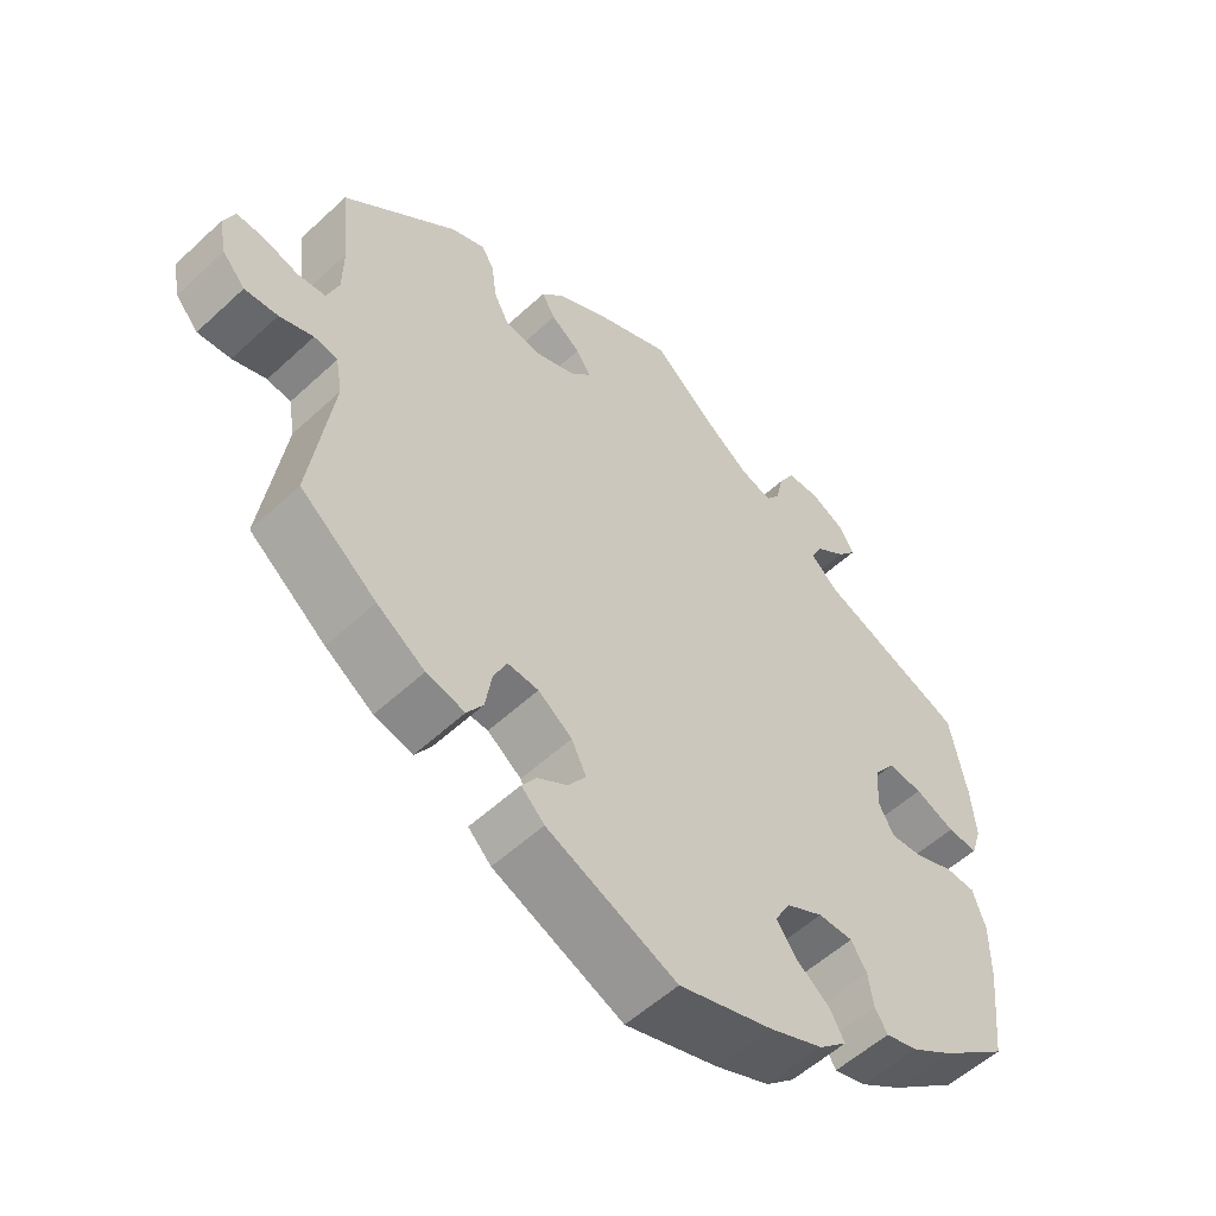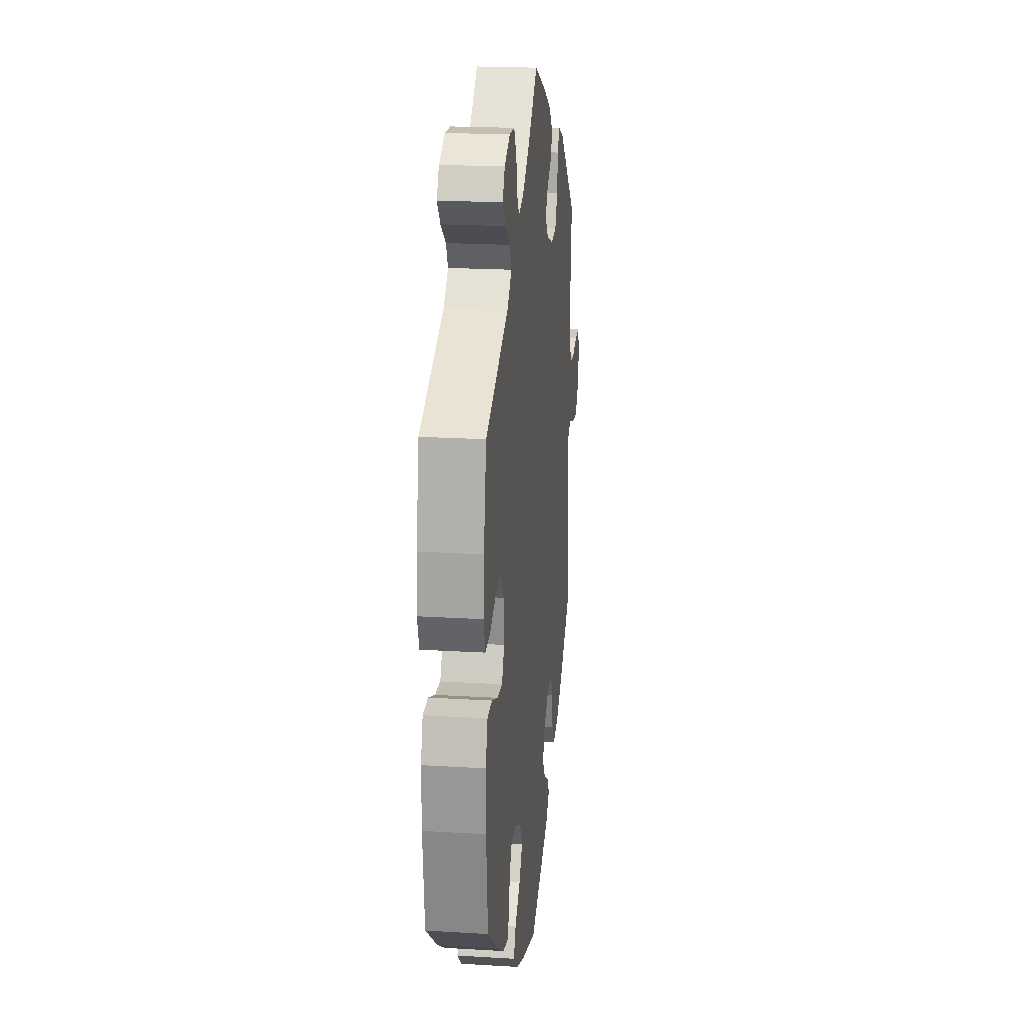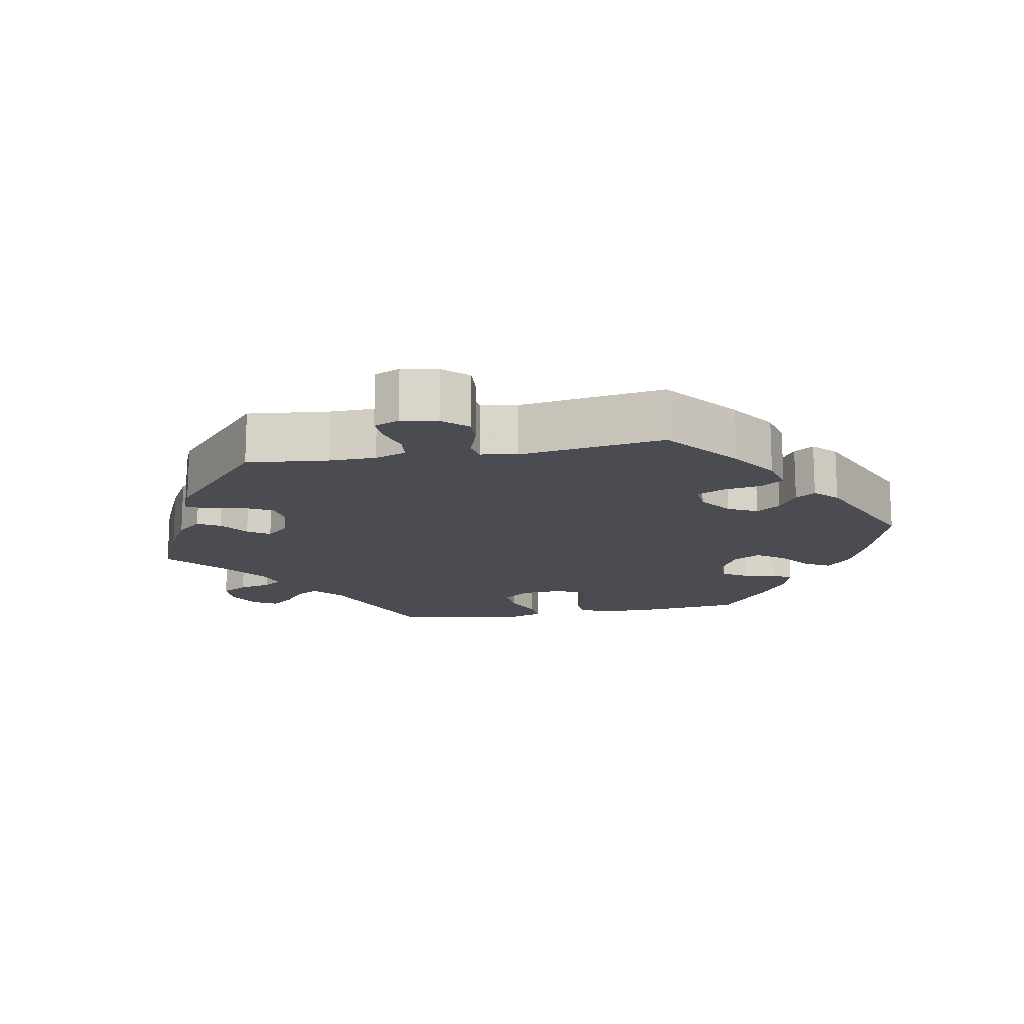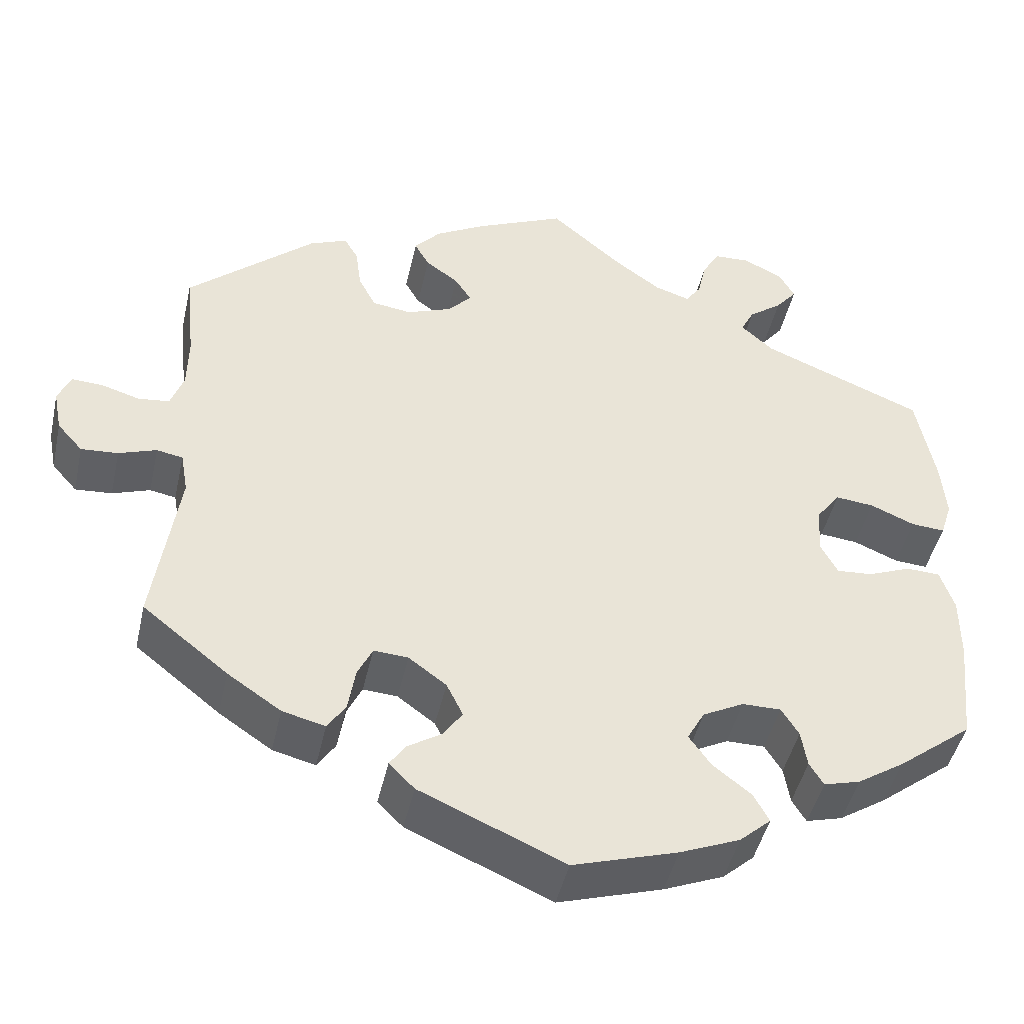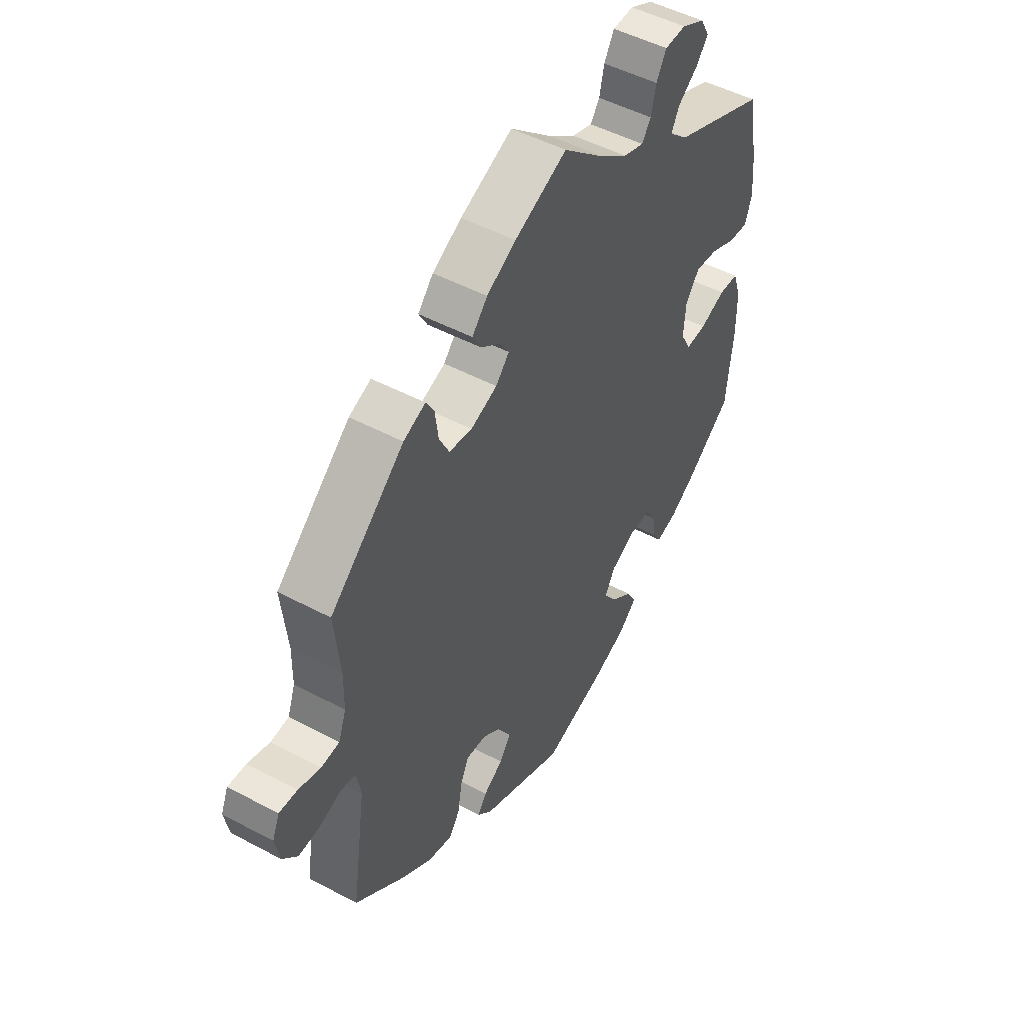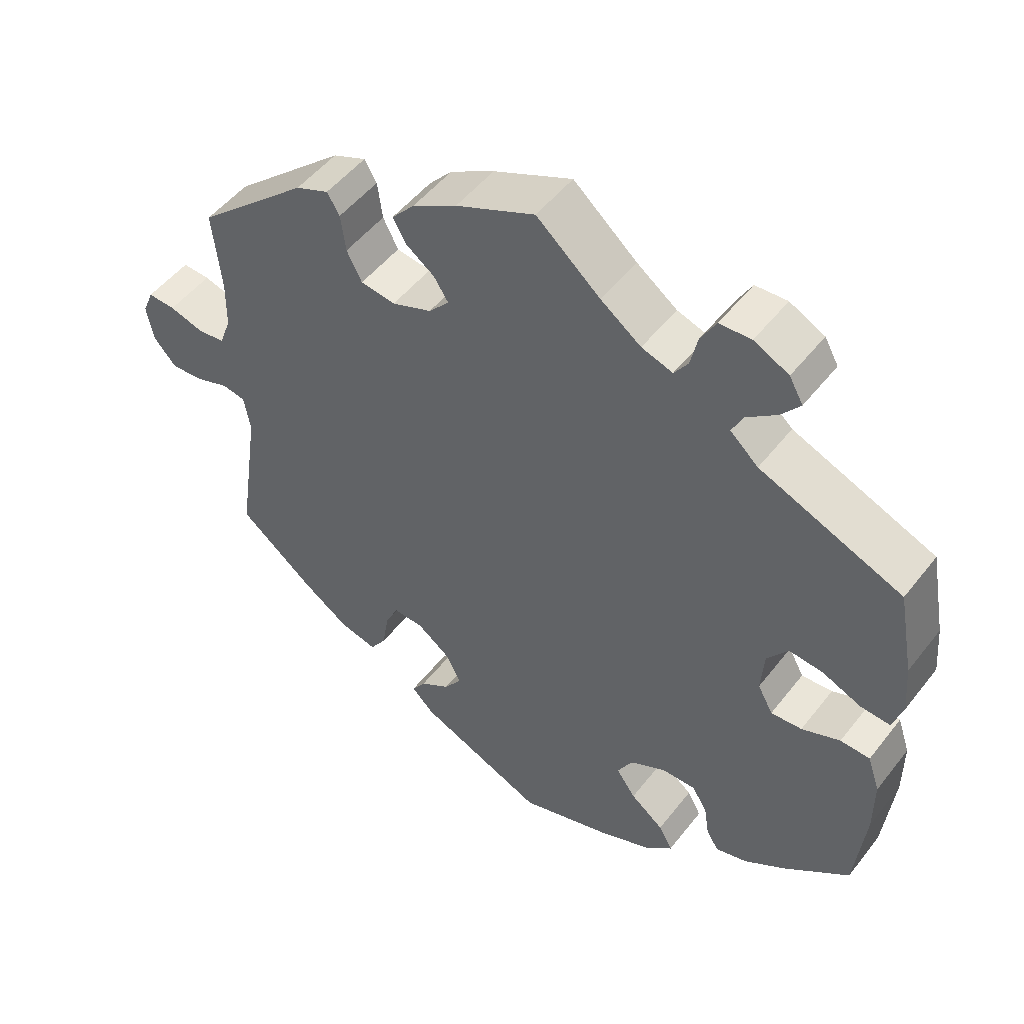
<metadata>
{"format":"obj","ext":"obj","renderer":"f3d","projection":"perspective","resolution":1024,"background":"white","views":[{"elev":-54.9,"azim":134.4,"up":"+Z"},{"elev":20.5,"azim":-83.7,"up":"+Z"},{"elev":-15.3,"azim":100.3,"up":"+Y"},{"elev":-45.5,"azim":167.5,"up":"+Z"},{"elev":49.3,"azim":120.6,"up":"+Z"},{"elev":50.3,"azim":-143.5,"up":"+Z"}]}
</metadata>
<code>
v 0.489 0.07 0.175
v 0.49 0.07 0.108
v 0.506 0.07 0.064
v 0.544 0.07 0.06
v 0.591 0.07 0.074
v 0.629 0.07 0.076
v 0.644 0.07 0.04
v 0.634 0.07 -0.011
v 0.603 0.07 -0.046
v 0.558 0.07 -0.043
v 0.512 0.07 -0.027
v 0.48 0.07 -0.033
v 0.471 0.07 -0.084
v 0.501 0.07 -0.289
v 0.397 0.07 -0.372
v 0.332 0.07 -0.416
v 0.28 0.07 -0.429
v 0.258 0.07 -0.396
v 0.249 0.07 -0.342
v 0.231 0.07 -0.304
v 0.189 0.07 -0.307
v 0.143 0.07 -0.341
v 0.123 0.07 -0.382
v 0.147 0.07 -0.416
v 0.188 0.07 -0.442
v 0.207 0.07 -0.47
v 0.176 0.07 -0.501
v 0 0.07 -0.578
v -0.127 0.07 -0.539
v -0.2 0.07 -0.509
v -0.238 0.07 -0.475
v -0.219 0.07 -0.44
v -0.173 0.07 -0.404
v -0.146 0.07 -0.366
v -0.167 0.07 -0.328
v -0.217 0.07 -0.302
v -0.264 0.07 -0.302
v -0.285 0.07 -0.336
v -0.292 0.07 -0.381
v -0.309 0.07 -0.409
v -0.353 0.07 -0.397
v -0.41 0.07 -0.36
v -0.501 0.07 -0.289
v -0.515 0.07 -0.158
v -0.515 0.07 -0.079
v -0.498 0.07 -0.028
v -0.457 0.07 -0.026
v -0.404 0.07 -0.047
v -0.361 0.07 -0.05
v -0.34 0.07 -0.011
v -0.344 0.07 0.048
v -0.373 0.07 0.087
v -0.42 0.07 0.082
v -0.474 0.07 0.059
v -0.515 0.07 0.056
v -0.529 0.07 0.1
v -0.523 0.07 0.17
v -0.501 0.07 0.288
v -0.304 0.07 0.369
v -0.265 0.07 0.404
v -0.281 0.07 0.436
v -0.322 0.07 0.467
v -0.348 0.07 0.499
v -0.329 0.07 0.533
v -0.281 0.07 0.557
v -0.237 0.07 0.555
v -0.216 0.07 0.518
v -0.206 0.07 0.473
v -0.187 0.07 0.446
v -0.144 0.07 0.46
v -0.088 0.07 0.501
v 0 0.07 0.577
v 0.109 0.07 0.529
v 0.17 0.07 0.495
v 0.202 0.07 0.459
v 0.184 0.07 0.427
v 0.144 0.07 0.398
v 0.124 0.07 0.367
v 0.152 0.07 0.336
v 0.207 0.07 0.315
v 0.255 0.07 0.322
v 0.276 0.07 0.363
v 0.283 0.07 0.415
v 0.3 0.07 0.444
v 0.346 0.07 0.425
v 0.501 0.07 0.289
v 0.489 0 0.175
v 0.49 0 0.108
v 0.506 0 0.064
v 0.544 0 0.06
v 0.591 0 0.074
v 0.629 0 0.076
v 0.644 0 0.04
v 0.634 0 -0.011
v 0.603 0 -0.046
v 0.558 0 -0.043
v 0.512 0 -0.027
v 0.48 0 -0.033
v 0.471 0 -0.084
v 0.501 0 -0.289
v 0.397 0 -0.372
v 0.332 0 -0.416
v 0.28 0 -0.429
v 0.258 0 -0.396
v 0.249 0 -0.342
v 0.231 0 -0.304
v 0.189 0 -0.307
v 0.143 0 -0.341
v 0.123 0 -0.382
v 0.147 0 -0.416
v 0.188 0 -0.442
v 0.207 0 -0.47
v 0.176 0 -0.501
v 0 0 -0.578
v -0.127 0 -0.539
v -0.2 0 -0.509
v -0.238 0 -0.475
v -0.219 0 -0.44
v -0.173 0 -0.404
v -0.146 0 -0.366
v -0.167 0 -0.328
v -0.217 0 -0.302
v -0.264 0 -0.302
v -0.285 0 -0.336
v -0.292 0 -0.381
v -0.309 0 -0.409
v -0.353 0 -0.397
v -0.41 0 -0.36
v -0.501 0 -0.289
v -0.515 0 -0.158
v -0.515 0 -0.079
v -0.498 0 -0.028
v -0.457 0 -0.026
v -0.404 0 -0.047
v -0.361 0 -0.05
v -0.34 0 -0.011
v -0.344 0 0.048
v -0.373 0 0.087
v -0.42 0 0.082
v -0.474 0 0.059
v -0.515 0 0.056
v -0.529 0 0.1
v -0.523 0 0.17
v -0.501 0 0.288
v -0.304 0 0.369
v -0.265 0 0.404
v -0.281 0 0.436
v -0.322 0 0.467
v -0.348 0 0.499
v -0.329 0 0.533
v -0.281 0 0.557
v -0.237 0 0.555
v -0.216 0 0.518
v -0.206 0 0.473
v -0.187 0 0.446
v -0.144 0 0.46
v -0.088 0 0.501
v 0 0 0.577
v 0.109 0 0.529
v 0.17 0 0.495
v 0.202 0 0.459
v 0.184 0 0.427
v 0.144 0 0.398
v 0.124 0 0.367
v 0.152 0 0.336
v 0.207 0 0.315
v 0.255 0 0.322
v 0.276 0 0.363
v 0.283 0 0.415
v 0.3 0 0.444
v 0.346 0 0.425
v 0.501 0 0.289
f 85 86 1
f 82 83 84 85
f 81 82 85 1
f 80 81 1 2
f 79 80 2 3
f 74 75 76 77
f 74 77 78
f 71 72 73 74
f 70 71 74 78
f 69 70 78 79
f 65 66 67 68
f 65 68 69
f 64 65 69
f 61 62 63 64
f 60 61 64 69
f 59 60 69 79
f 53 54 55 56
f 52 53 56 57
f 45 46 47 48
f 45 48 49
f 44 45 49
f 43 44 49
f 42 43 49
f 41 42 49 50
f 38 39 40 41
f 37 38 41 50
f 30 31 32 33
f 30 33 34
f 29 30 34
f 28 29 34
f 27 28 34 35
f 24 25 26 27
f 23 24 27 35
f 16 17 18 19
f 16 19 20
f 13 14 15 16
f 12 13 16 20
f 8 9 10 11
f 6 7 8 11
f 4 5 6 11
f 3 4 11 12
f 52 57 58 59
f 51 52 59 79
f 36 37 50 51
f 22 23 35 36
f 21 22 36 51
f 20 21 51 79
f 3 12 20 79
f 87 172 171
f 171 170 169 168
f 87 171 168 167
f 88 87 167 166
f 89 88 166 165
f 163 162 161 160
f 164 163 160
f 160 159 158 157
f 164 160 157 156
f 165 164 156 155
f 154 153 152 151
f 155 154 151
f 155 151 150
f 150 149 148 147
f 155 150 147 146
f 165 155 146 145
f 142 141 140 139
f 143 142 139 138
f 134 133 132 131
f 135 134 131
f 135 131 130
f 135 130 129
f 135 129 128
f 136 135 128 127
f 127 126 125 124
f 136 127 124 123
f 119 118 117 116
f 120 119 116
f 120 116 115
f 120 115 114
f 121 120 114 113
f 113 112 111 110
f 121 113 110 109
f 105 104 103 102
f 106 105 102
f 102 101 100 99
f 106 102 99 98
f 97 96 95 94
f 97 94 93 92
f 97 92 91 90
f 98 97 90 89
f 145 144 143 138
f 165 145 138 137
f 137 136 123 122
f 122 121 109 108
f 137 122 108 107
f 165 137 107 106
f 165 106 98 89
f 1 87 88 2
f 2 88 89 3
f 3 89 90 4
f 4 90 91 5
f 5 91 92 6
f 6 92 93 7
f 7 93 94 8
f 8 94 95 9
f 9 95 96 10
f 10 96 97 11
f 11 97 98 12
f 12 98 99 13
f 13 99 100 14
f 14 100 101 15
f 15 101 102 16
f 16 102 103 17
f 17 103 104 18
f 18 104 105 19
f 19 105 106 20
f 20 106 107 21
f 21 107 108 22
f 22 108 109 23
f 23 109 110 24
f 24 110 111 25
f 25 111 112 26
f 26 112 113 27
f 27 113 114 28
f 28 114 115 29
f 29 115 116 30
f 30 116 117 31
f 31 117 118 32
f 32 118 119 33
f 33 119 120 34
f 34 120 121 35
f 35 121 122 36
f 36 122 123 37
f 37 123 124 38
f 38 124 125 39
f 39 125 126 40
f 40 126 127 41
f 41 127 128 42
f 42 128 129 43
f 43 129 130 44
f 44 130 131 45
f 45 131 132 46
f 46 132 133 47
f 47 133 134 48
f 48 134 135 49
f 49 135 136 50
f 50 136 137 51
f 51 137 138 52
f 52 138 139 53
f 53 139 140 54
f 54 140 141 55
f 55 141 142 56
f 56 142 143 57
f 57 143 144 58
f 58 144 145 59
f 59 145 146 60
f 60 146 147 61
f 61 147 148 62
f 62 148 149 63
f 63 149 150 64
f 64 150 151 65
f 65 151 152 66
f 66 152 153 67
f 67 153 154 68
f 68 154 155 69
f 69 155 156 70
f 70 156 157 71
f 71 157 158 72
f 72 158 159 73
f 73 159 160 74
f 74 160 161 75
f 75 161 162 76
f 76 162 163 77
f 77 163 164 78
f 78 164 165 79
f 79 165 166 80
f 80 166 167 81
f 81 167 168 82
f 82 168 169 83
f 83 169 170 84
f 84 170 171 85
f 85 171 172 86
f 86 172 87 1

</code>
